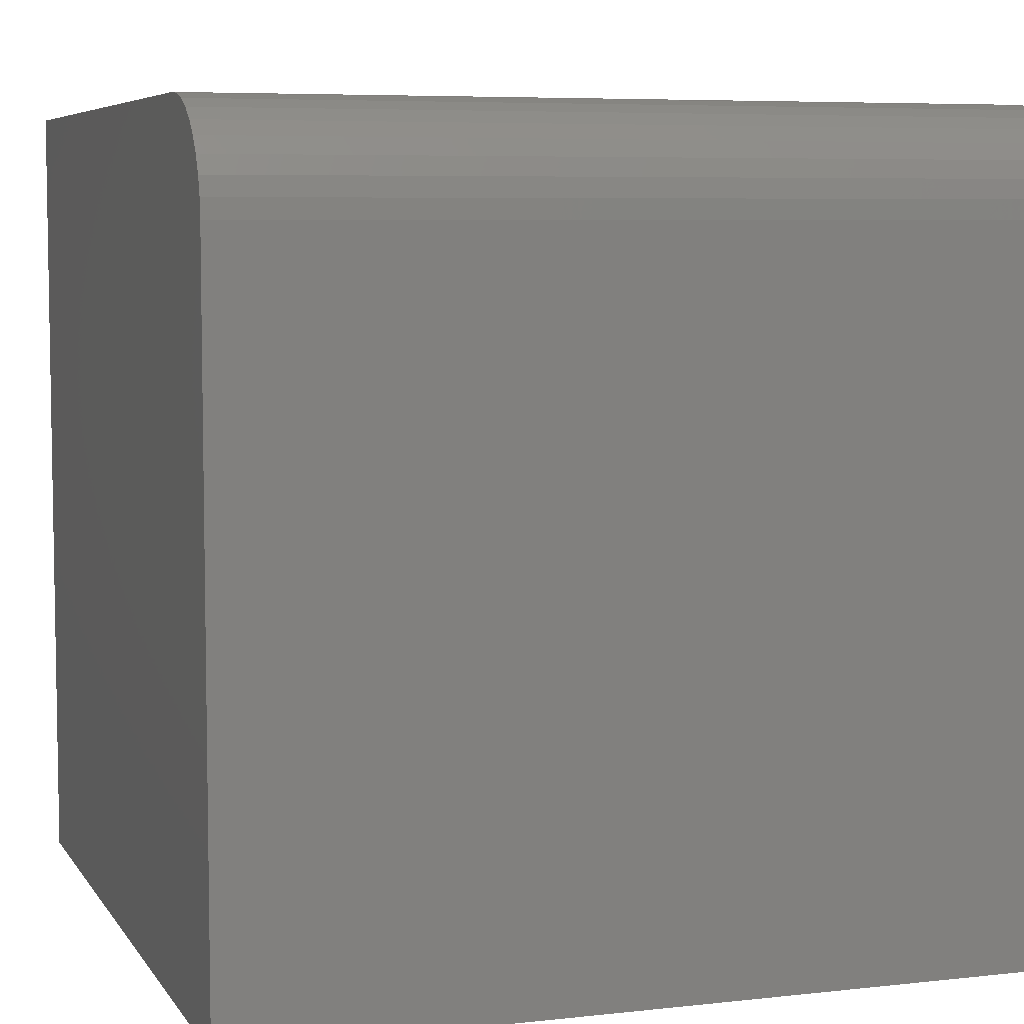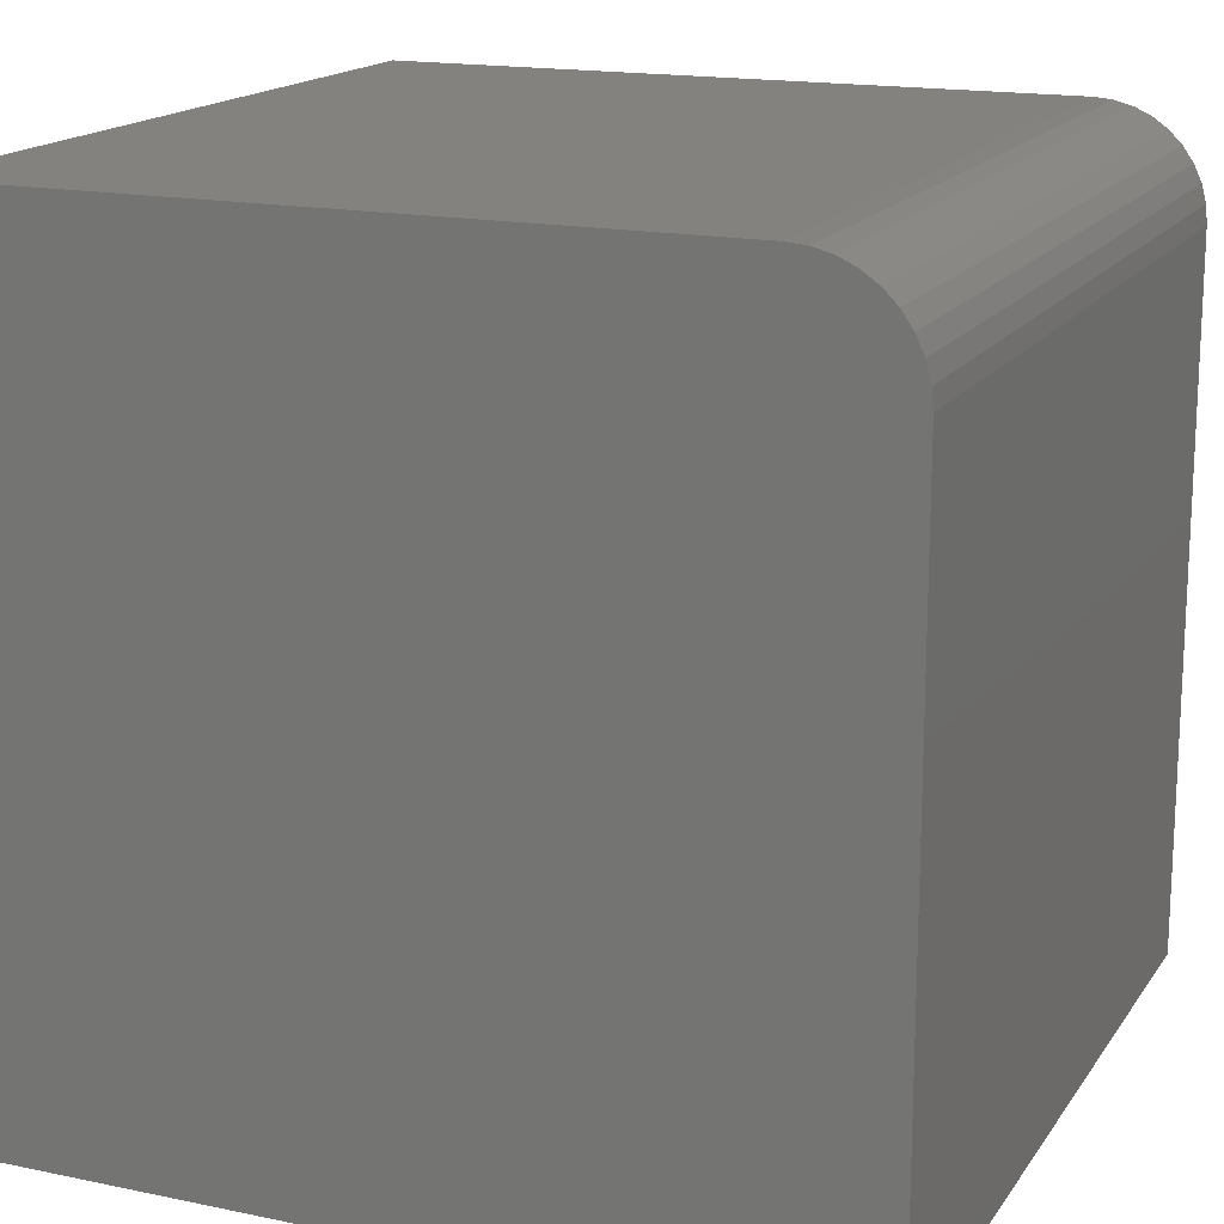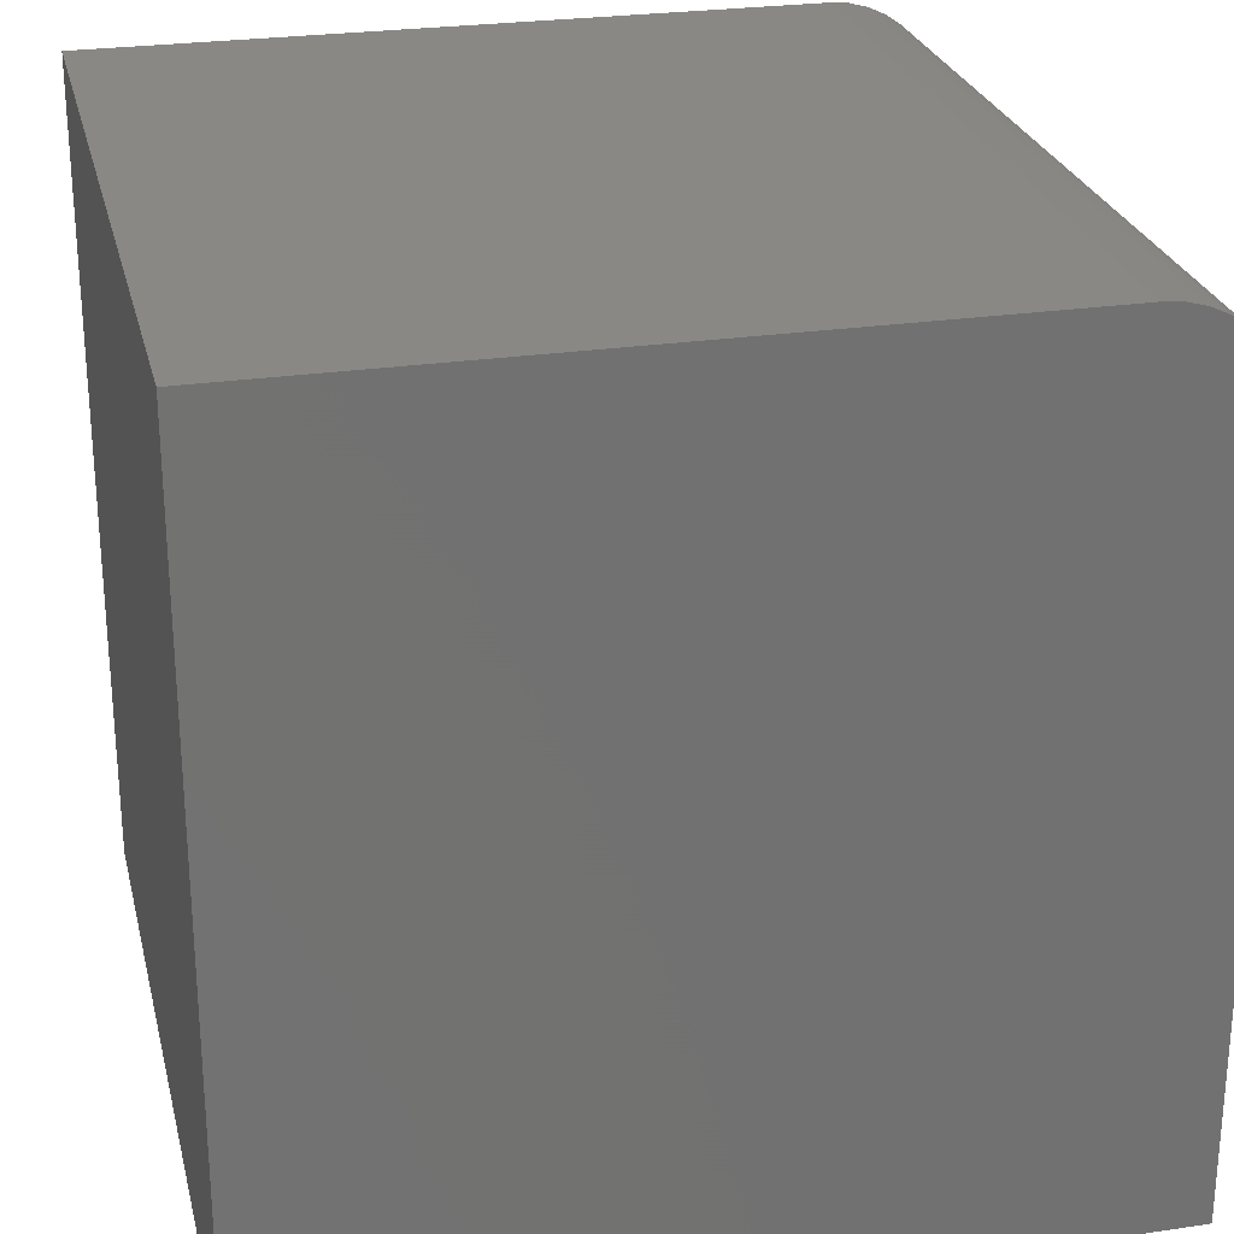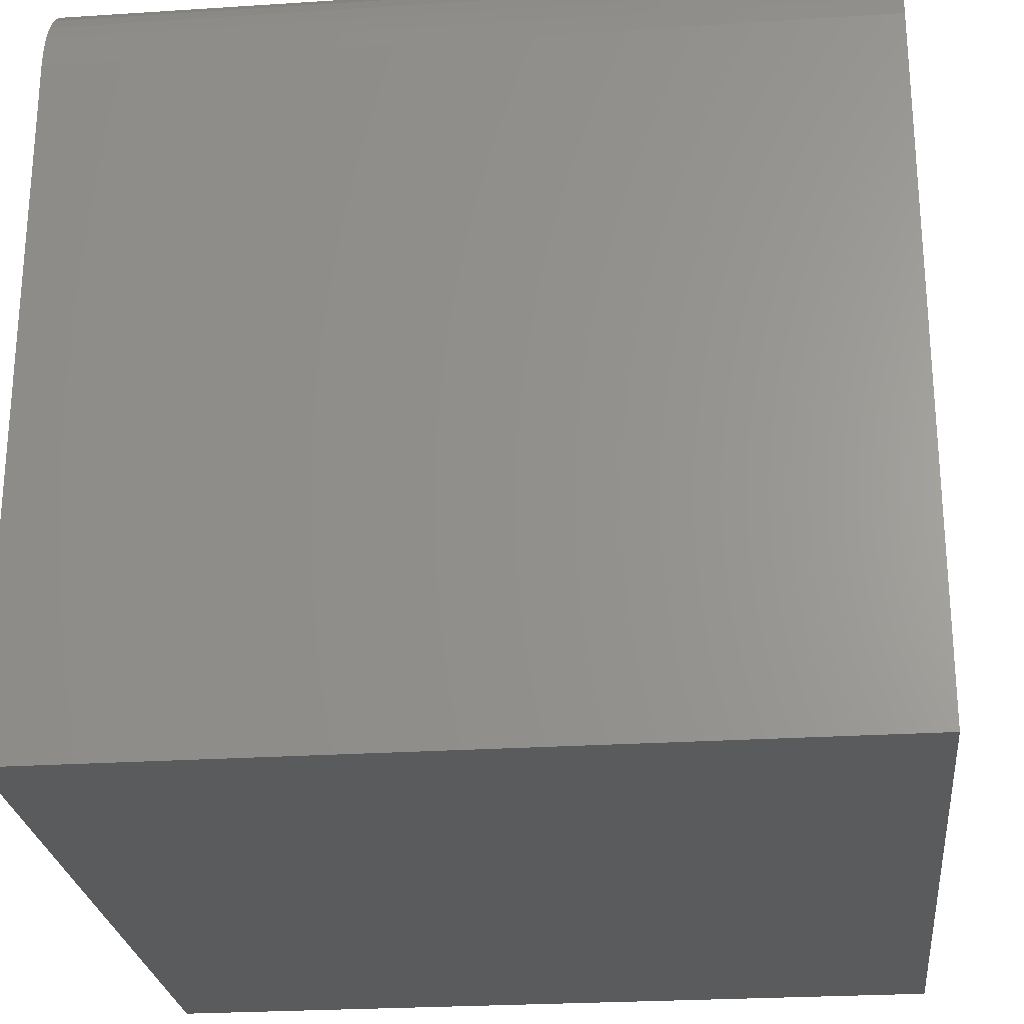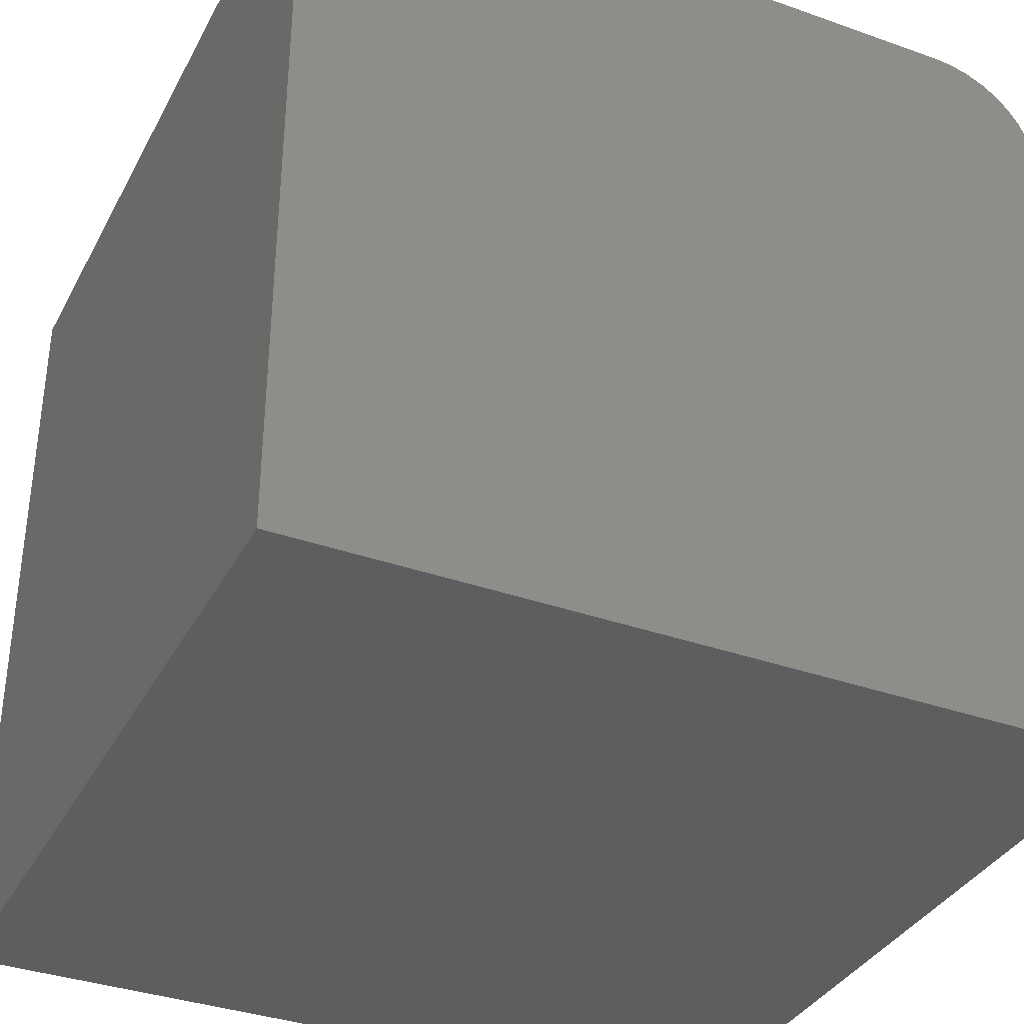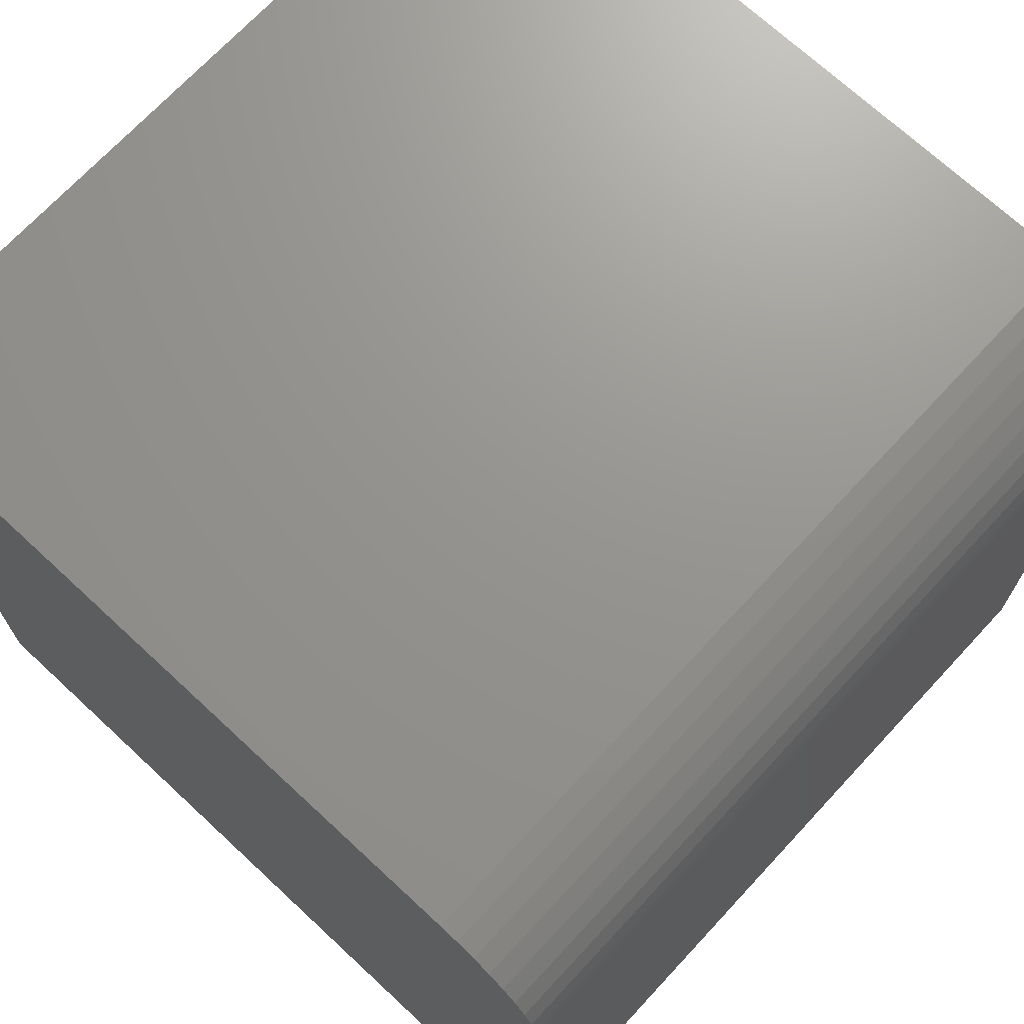
<metadata>
{"format":"stl","ext":"stl","renderer":"f3d","projection":"perspective","resolution":1024,"background":"white","views":[{"elev":6.3,"azim":161.4,"up":"+Z"},{"elev":16.6,"azim":-67.0,"up":"+Y"},{"elev":26.0,"azim":76.8,"up":"+Z"},{"elev":-25.2,"azim":-174.0,"up":"+Z"},{"elev":-35.9,"azim":65.0,"up":"+Z"},{"elev":70.8,"azim":-47.1,"up":"+Y"}]}
</metadata>
<code>
# stl→obj: 26 verts, 48 faces
v 0 0 0
v 0 0 10
v 0 10 0
v 0 8.66 10
v 0 9.919 9.118
v 0 9.98 8.892
v 0 10 8.66
v 0 8.892 9.98
v 0 9.686 9.521
v 0 9.82 9.33
v 0 9.118 9.919
v 0 9.33 9.82
v 0 9.521 9.686
v 10 8.66 10
v 10 0 10
v 10 0 0
v 10 10 0
v 10 10 8.66
v 10 9.98 8.892
v 10 9.919 9.118
v 10 9.118 9.919
v 10 9.686 9.521
v 10 9.33 9.82
v 10 9.521 9.686
v 10 9.82 9.33
v 10 8.892 9.98
f 1 2 3
f 3 2 4
f 5 6 4
f 4 6 7
f 4 7 3
f 8 9 4
f 4 9 10
f 4 10 5
f 8 11 9
f 9 11 12
f 9 12 13
f 4 2 14
f 14 2 15
f 15 16 14
f 14 16 17
f 17 18 14
f 14 18 19
f 14 19 20
f 21 22 23
f 23 22 24
f 20 25 14
f 14 25 22
f 14 22 26
f 26 22 21
f 3 17 1
f 1 17 16
f 18 17 7
f 7 17 3
f 16 15 1
f 1 15 2
f 4 14 26
f 4 26 8
f 8 26 21
f 8 21 11
f 11 21 23
f 11 23 12
f 12 23 24
f 12 24 13
f 13 24 22
f 13 22 9
f 9 22 25
f 9 25 10
f 10 25 20
f 10 20 5
f 5 20 19
f 5 19 6
f 6 19 18
f 6 18 7

</code>
